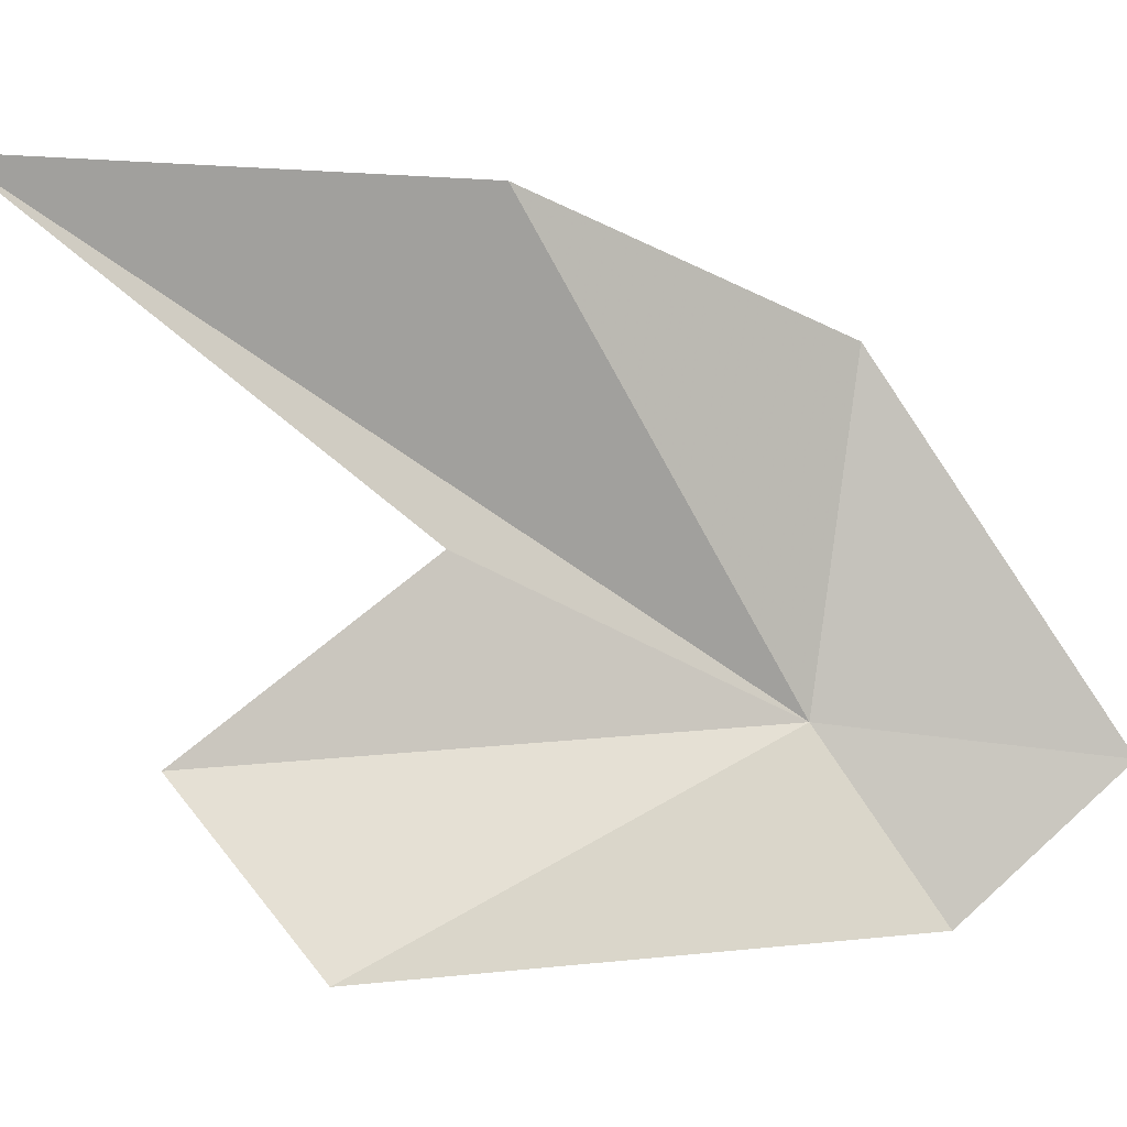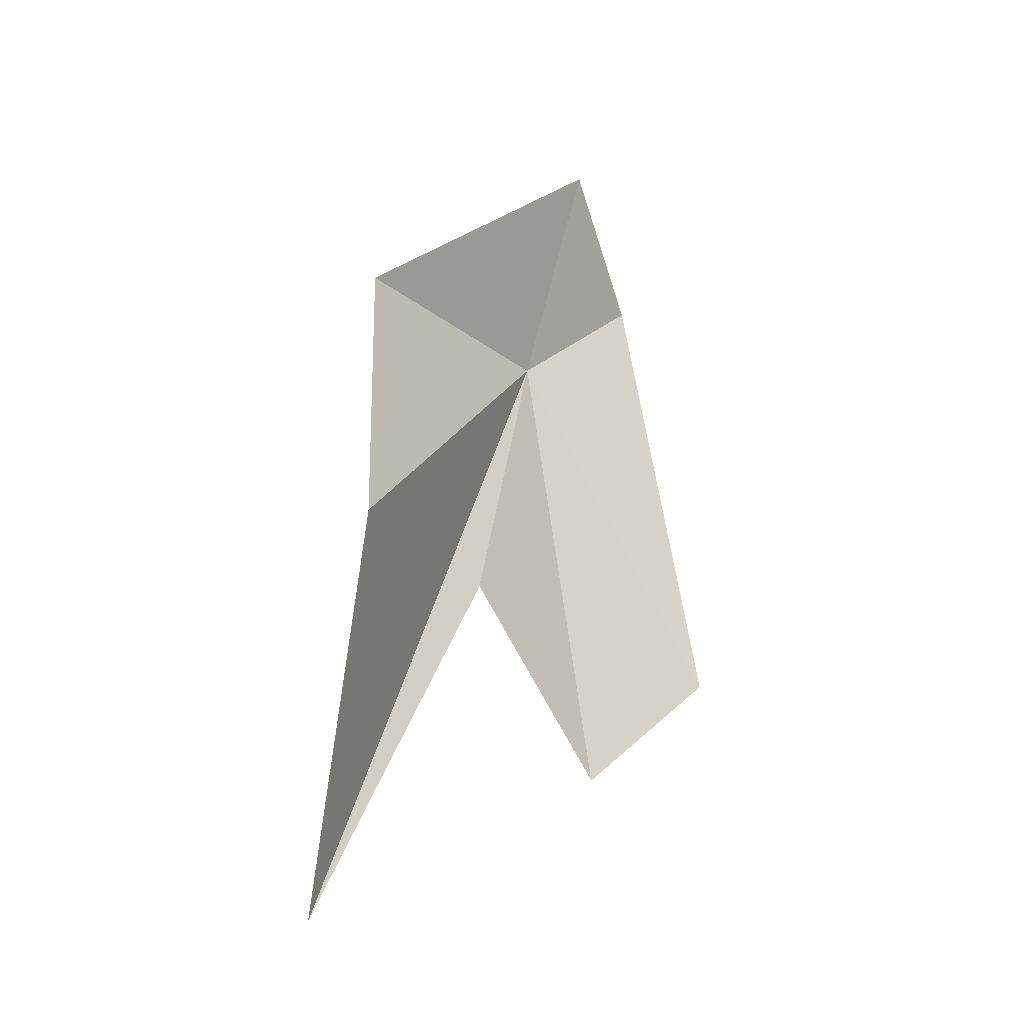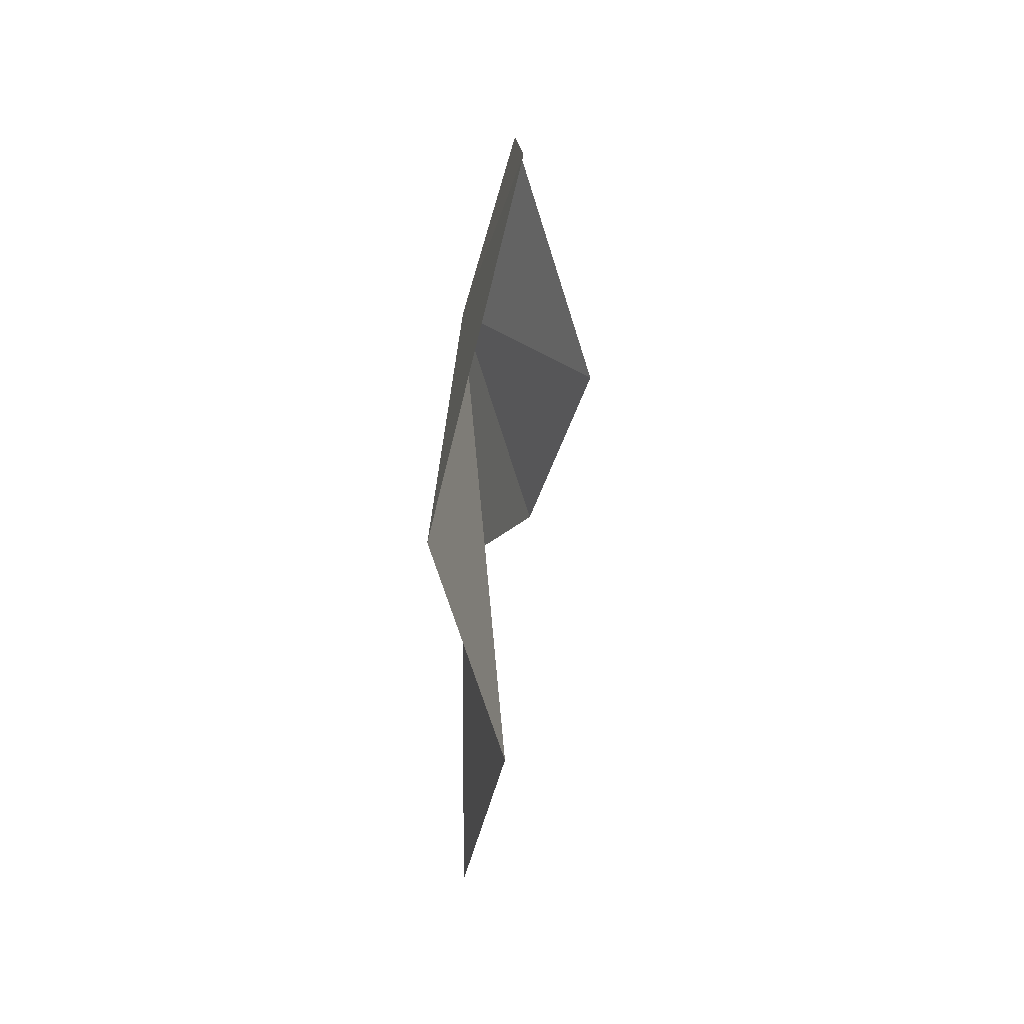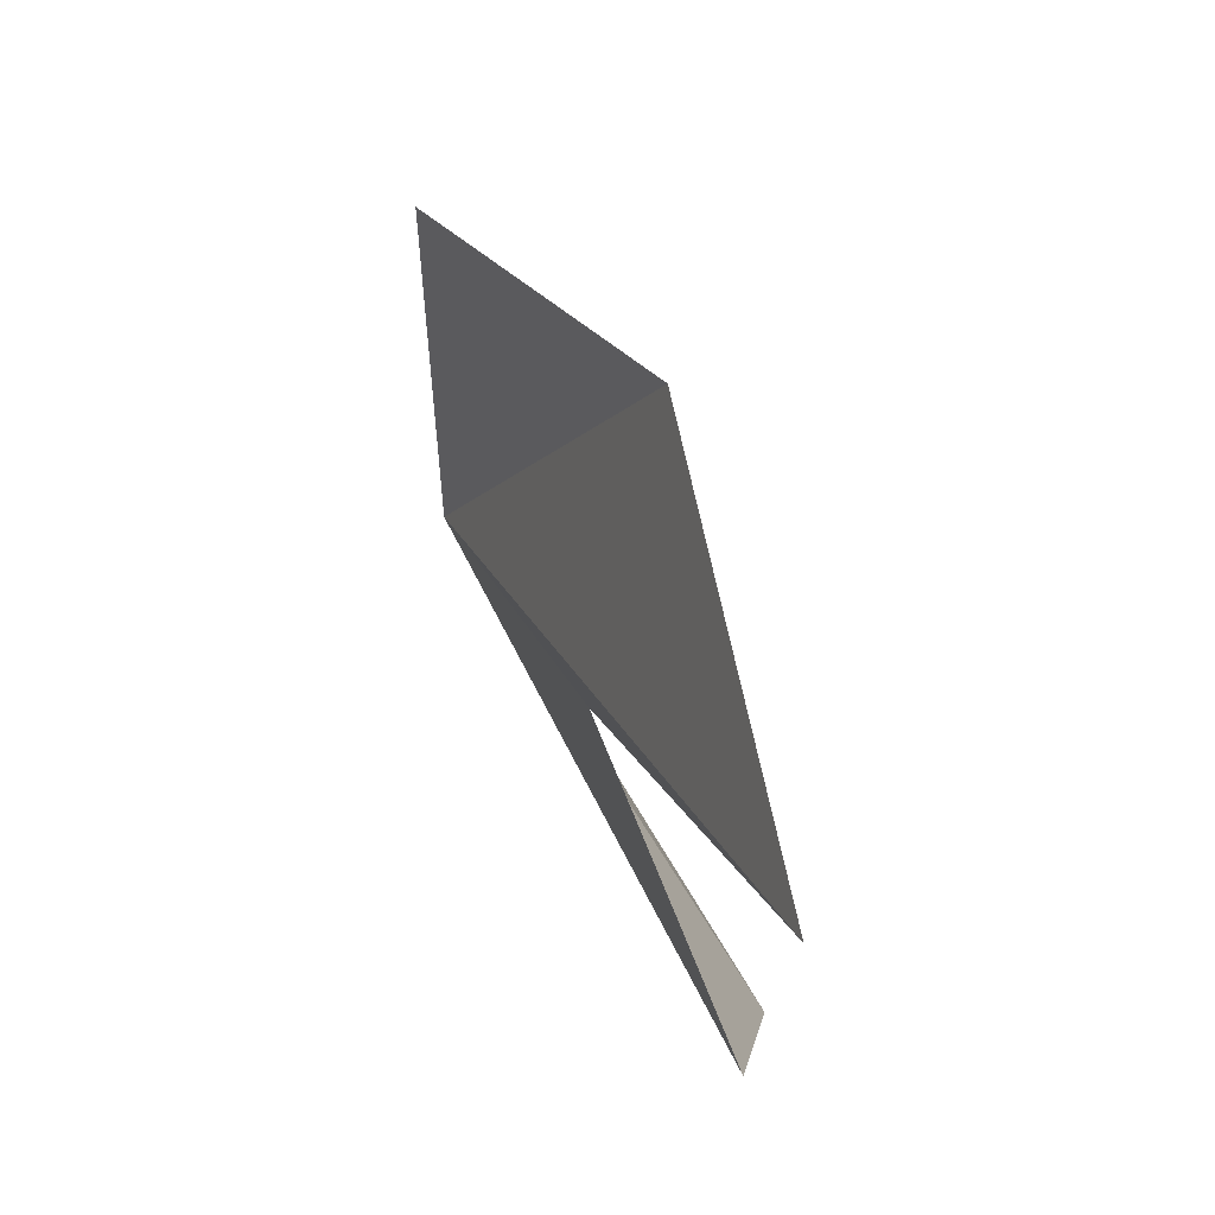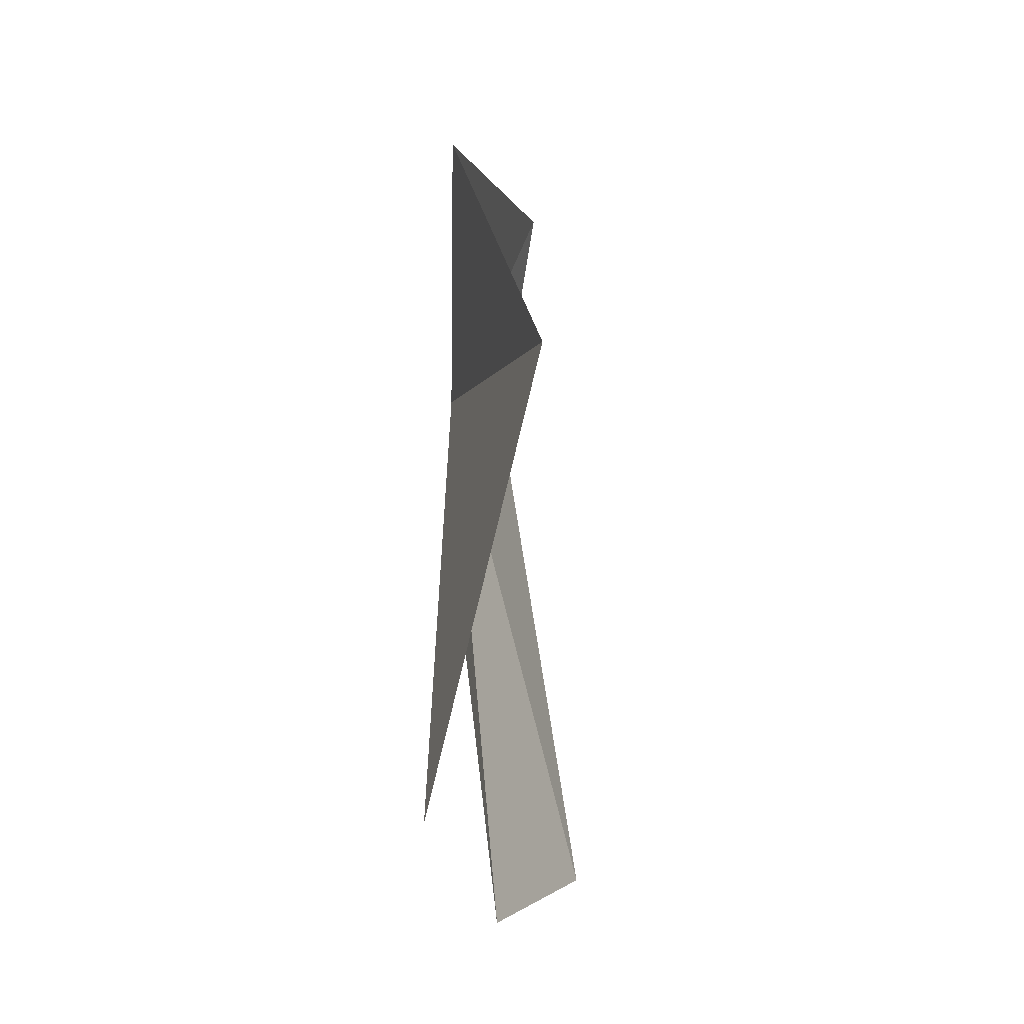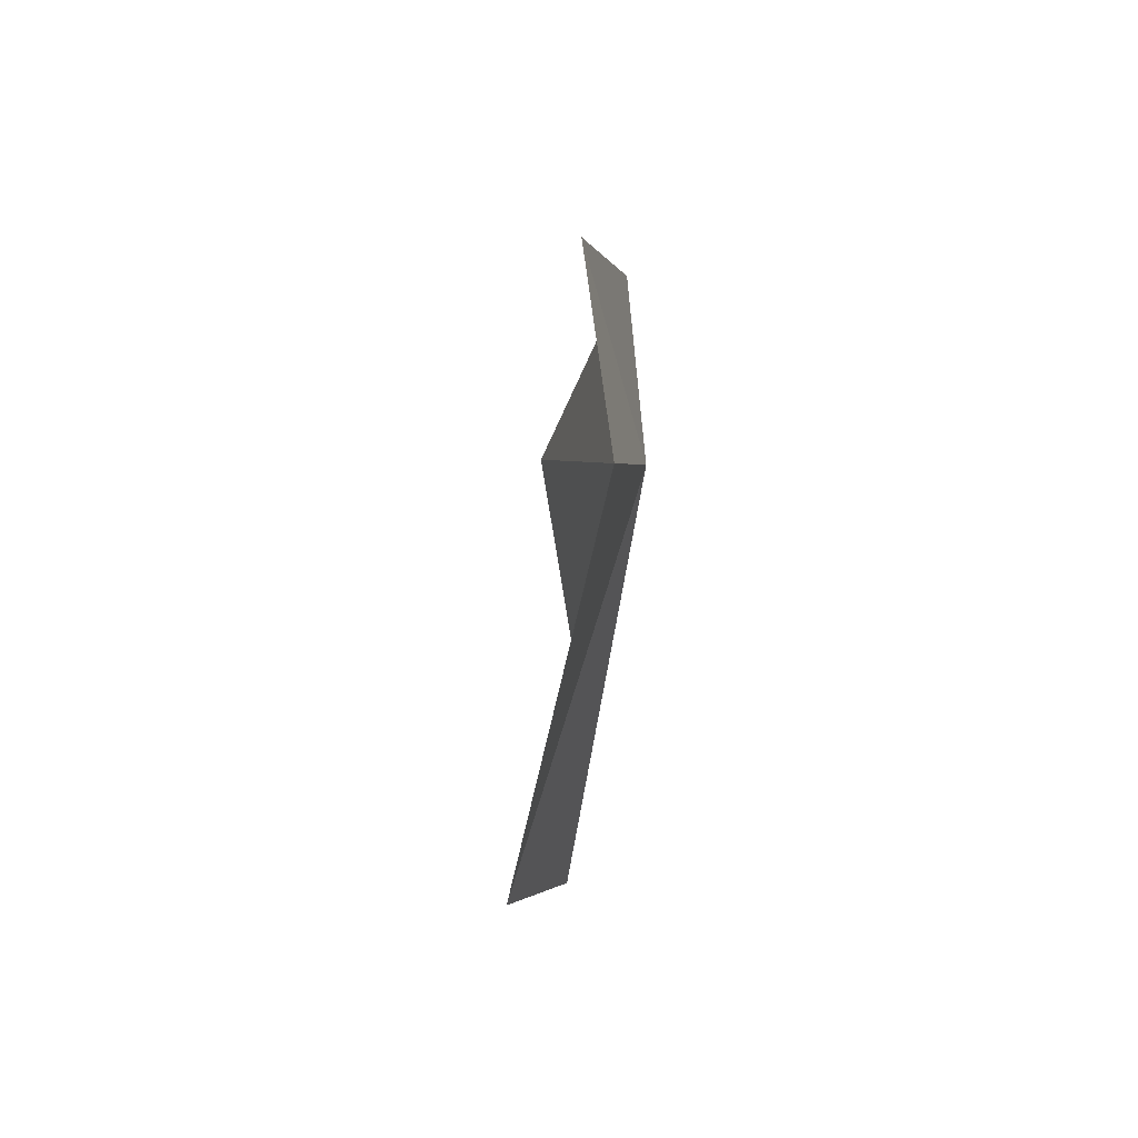
<metadata>
{"format":"obj","ext":"obj","renderer":"f3d","projection":"perspective","resolution":1024,"background":"white","views":[{"elev":1.1,"azim":-99.0,"up":"+Y"},{"elev":-11.0,"azim":-144.2,"up":"+Z"},{"elev":62.3,"azim":-173.4,"up":"+Z"},{"elev":53.9,"azim":163.2,"up":"+Y"},{"elev":55.1,"azim":-176.5,"up":"+Y"},{"elev":35.4,"azim":-1.5,"up":"+Z"}]}
</metadata>
<code>
v 78.46 81.74 35.63
v 77.82 79.03 37.4
v 77.43 81.29 39.76
v 76.18 78.79 29.12
v 77.21 81.33 27.13
v 77.96 84.05 30.75
v 76.9 88.62 31.4
v 77.79 88.95 24.56
v 78.4 86.77 36.3
f 1 3 2
f 1 2 4
f 1 4 5
f 1 5 6
f 1 8 7
f 1 7 9
f 1 6 8
f 1 9 3

</code>
